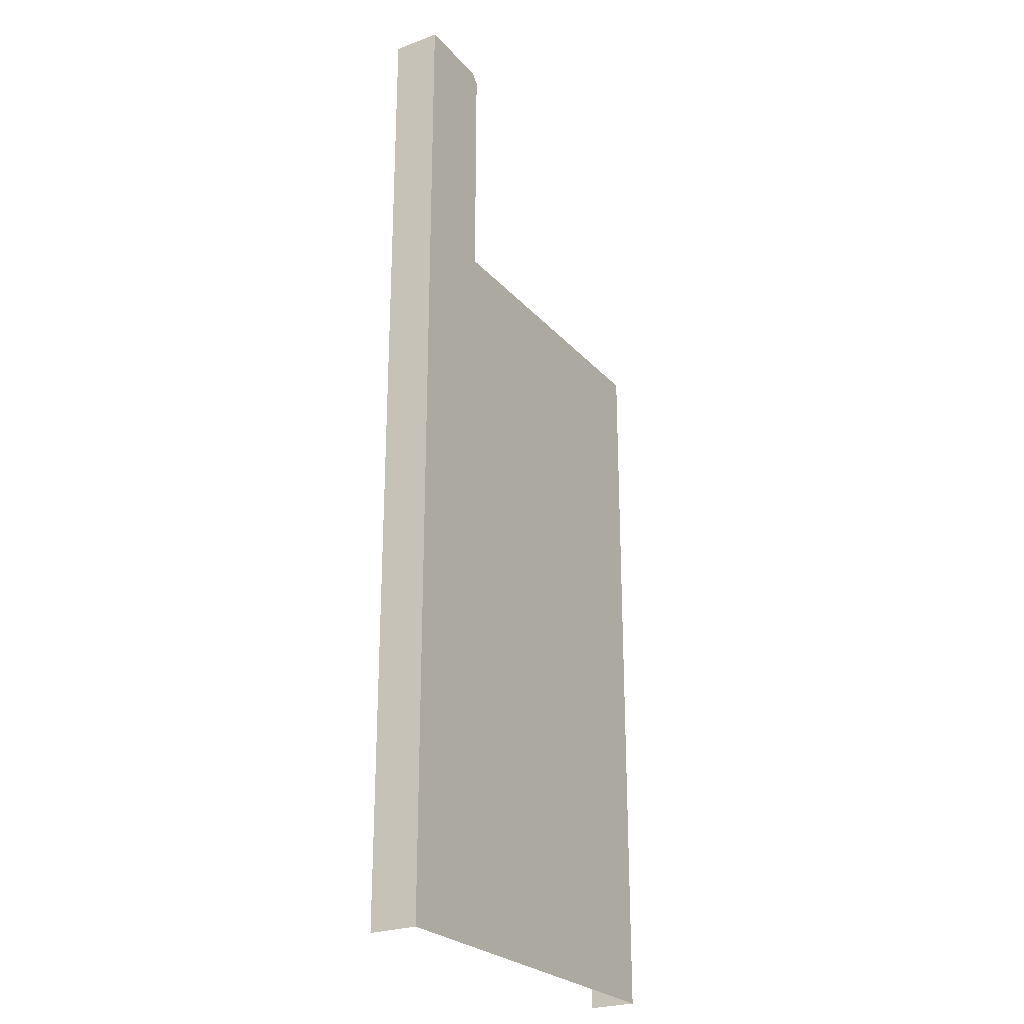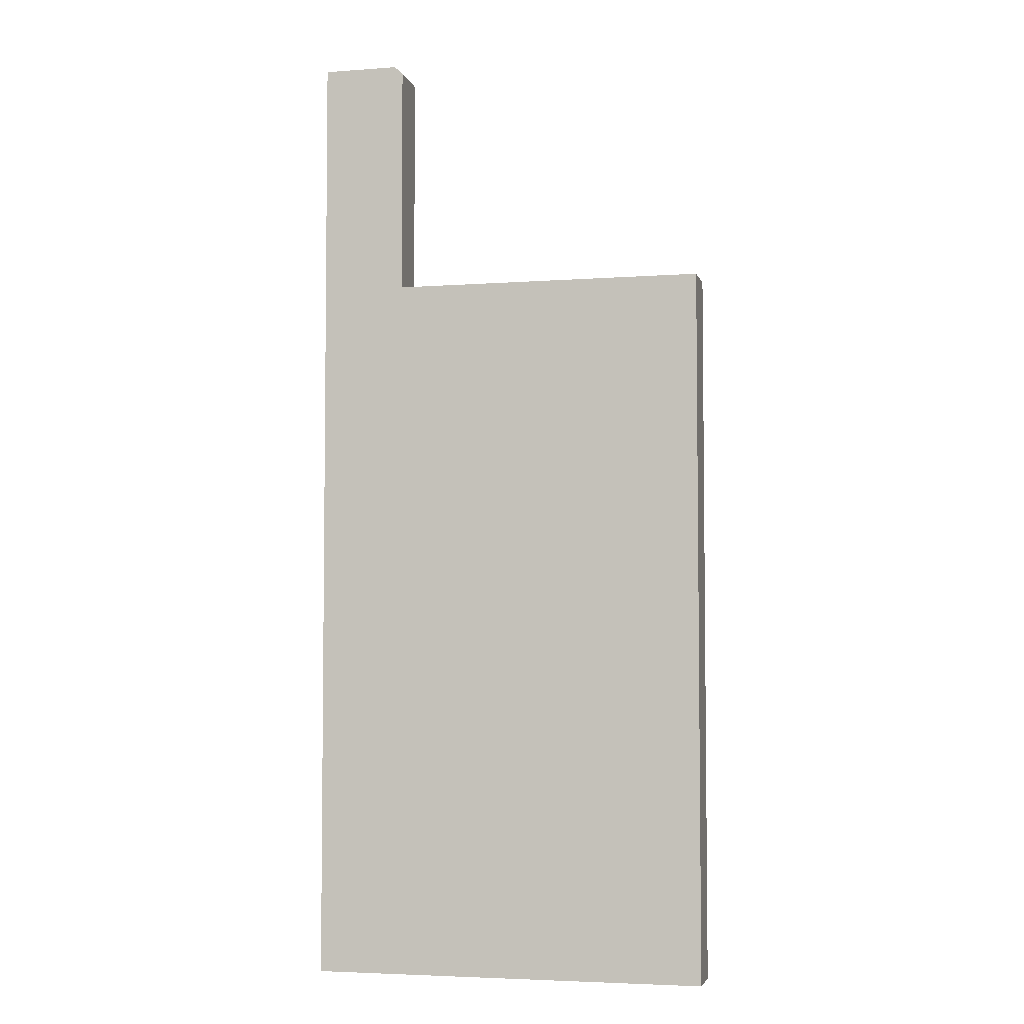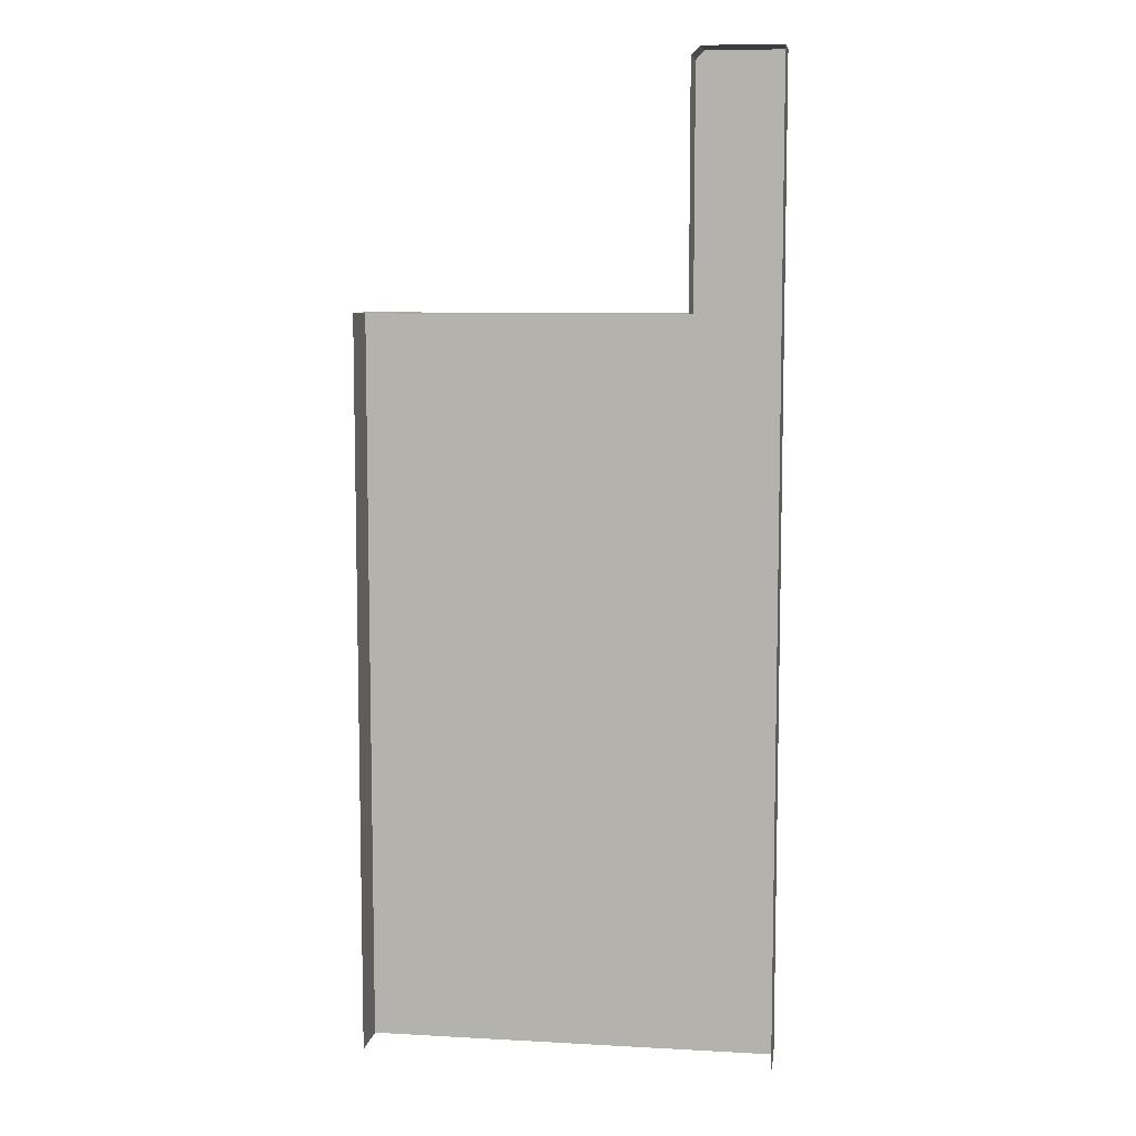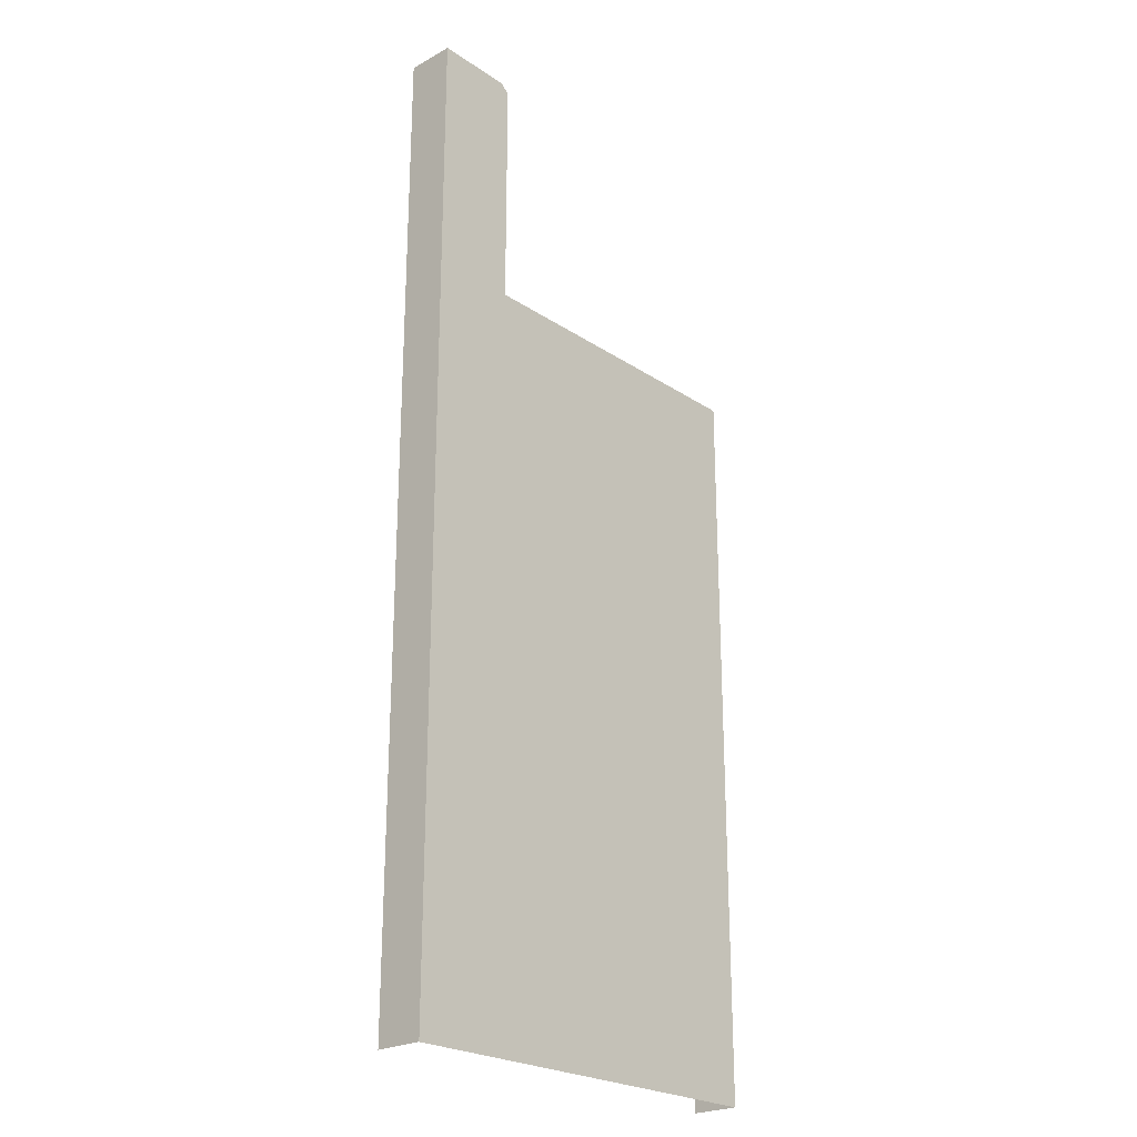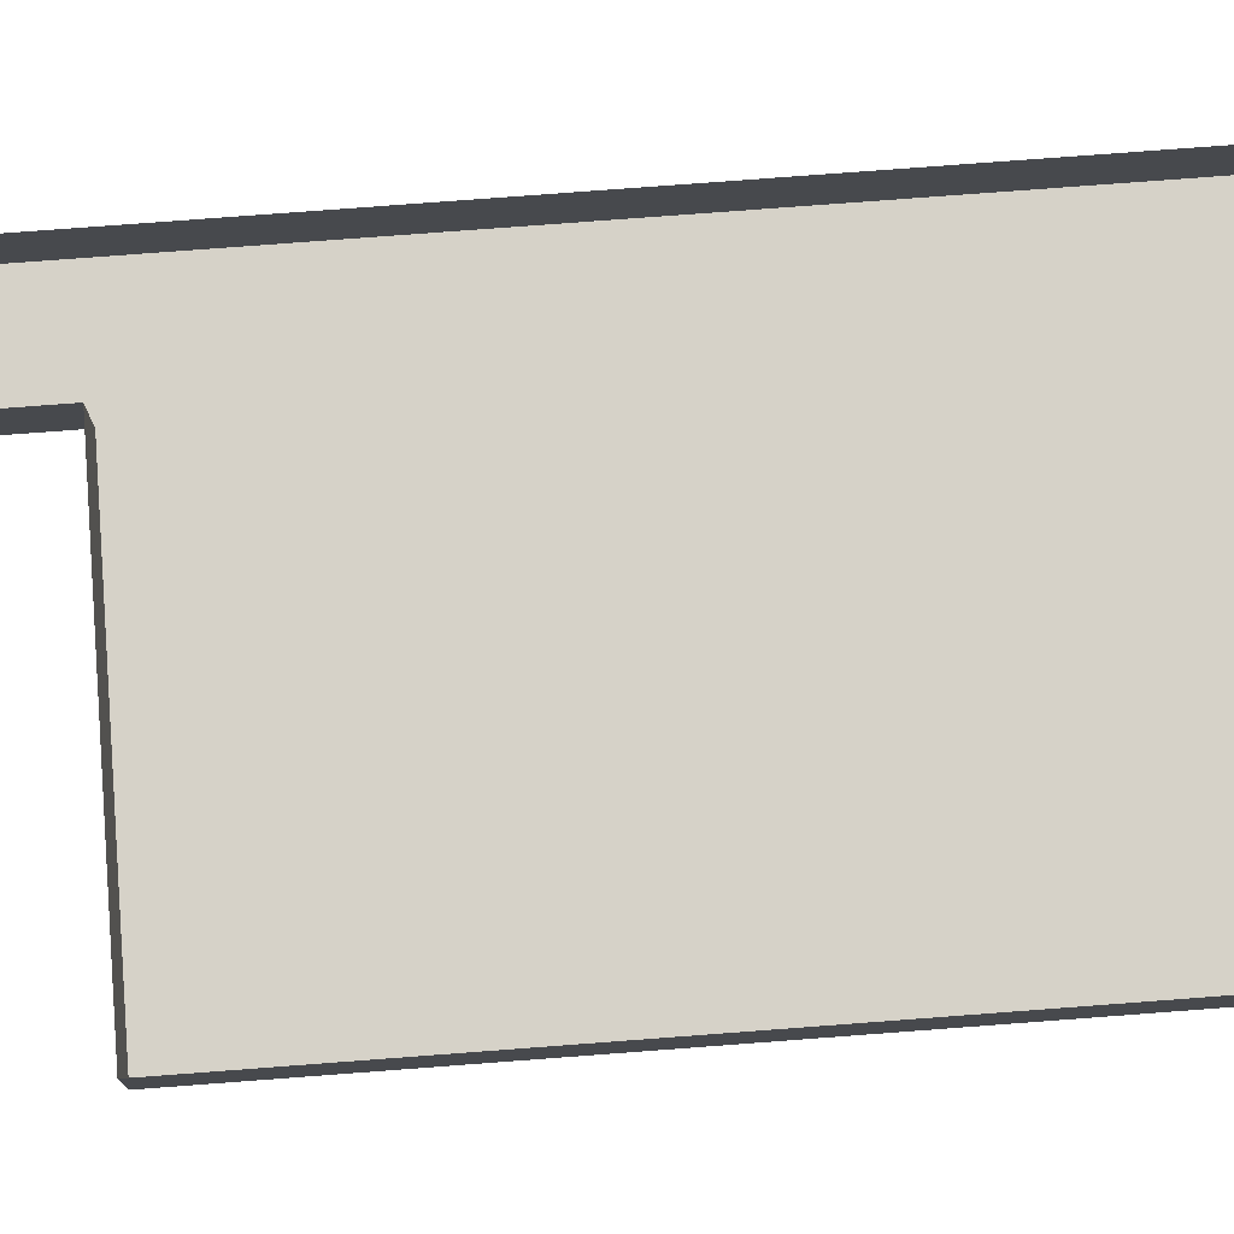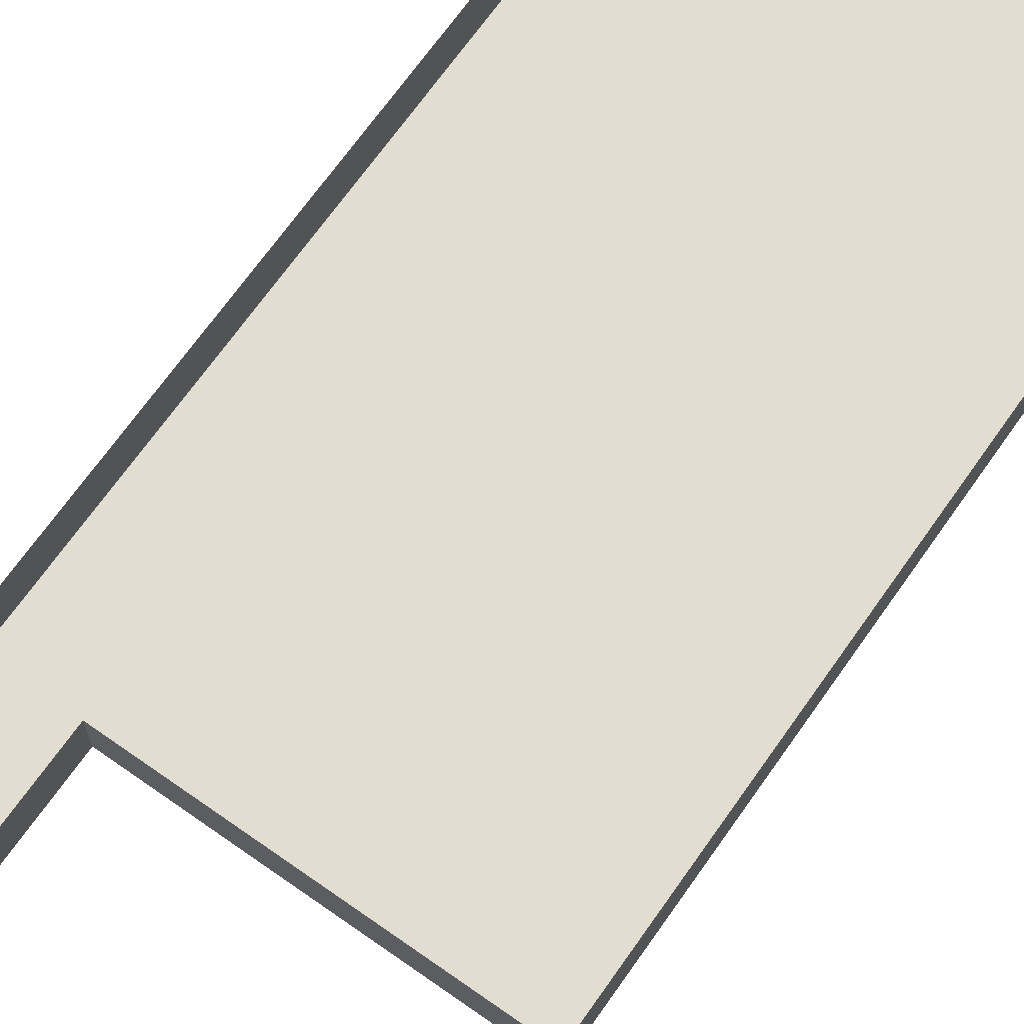
<metadata>
{"format":"obj","ext":"obj","renderer":"f3d","projection":"perspective","resolution":1024,"background":"white","views":[{"elev":-25.2,"azim":121.0,"up":"+Y"},{"elev":-4.3,"azim":-166.5,"up":"+Y"},{"elev":8.2,"azim":8.6,"up":"+Y"},{"elev":-24.0,"azim":132.4,"up":"+Y"},{"elev":77.7,"azim":-94.3,"up":"+Z"},{"elev":68.8,"azim":-144.9,"up":"+Z"}]}
</metadata>
<code>
g obj_wall_under2_3
v 0.5 -2.2 -0.1154
v -0.5 -2.2 -0.1154
v -0.5 -2.2 0.002436
v 0.288 -2.2 -0.1154
v 0.288 -2.2 0.002436
v 0.5 -1.6 -0.1154
v 0.288 -1.621 -0.1154
v 0.3091 -1.6 0.002436
v 0.5 -1.6 0.002436
v 0.3091 -1.6 -0.1154
v 0.288 -1.621 0.002436
v 0.3377 -4 -0.1154
v -0.5 -4 -0.1154
v 0.5 -4 -0.1154
v 0.5 -4 0.002436
v -0.5 -4 0.002436
v 0.288 -2.2 -0.1154
v -0.5 -2.2 -0.1154
v 0.5 -1.6 -0.1154
v 0.3091 -1.6 -0.1154
v 0.288 -2.2 -0.1154
v 0.288 -1.621 -0.1154
v 0.288 -2.2 0.002436
v 0.3091 -1.6 -0.1154
v 0.3091 -1.6 0.002436
v 0.288 -1.621 0.002436
v 0.288 -1.621 -0.1154
v 0.5 -1.6 -0.1154
v 0.5 -4 -0.1154
v 0.5 -1.6 0.002436
v -0.5 -2.2 0.002436
v -0.5 -4 -0.1154
v -0.5 -2.2 -0.1154
g obj_wall_under2_3_0
f 9 6 10
f 8 9 10
f 14 12 4
f 1 14 4
f 5 17 2
f 3 5 2
f 4 12 13
f 18 4 13
f 19 1 4
f 4 20 19
f 4 7 20
f 11 22 21
f 23 11 21
f 26 25 24
f 27 26 24
f 15 29 28
f 30 15 28
f 32 16 31
f 33 32 31

</code>
